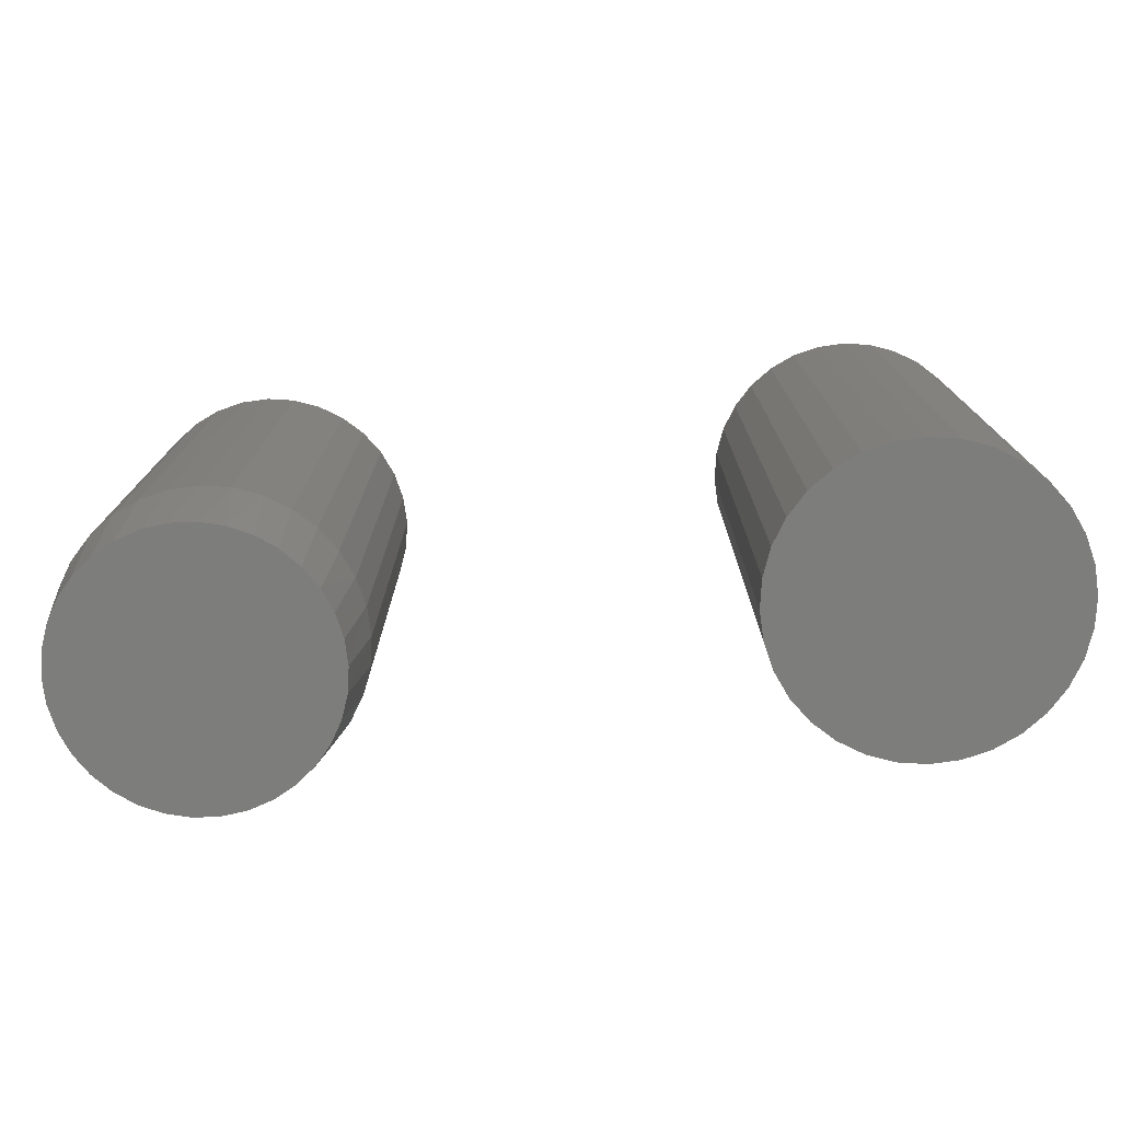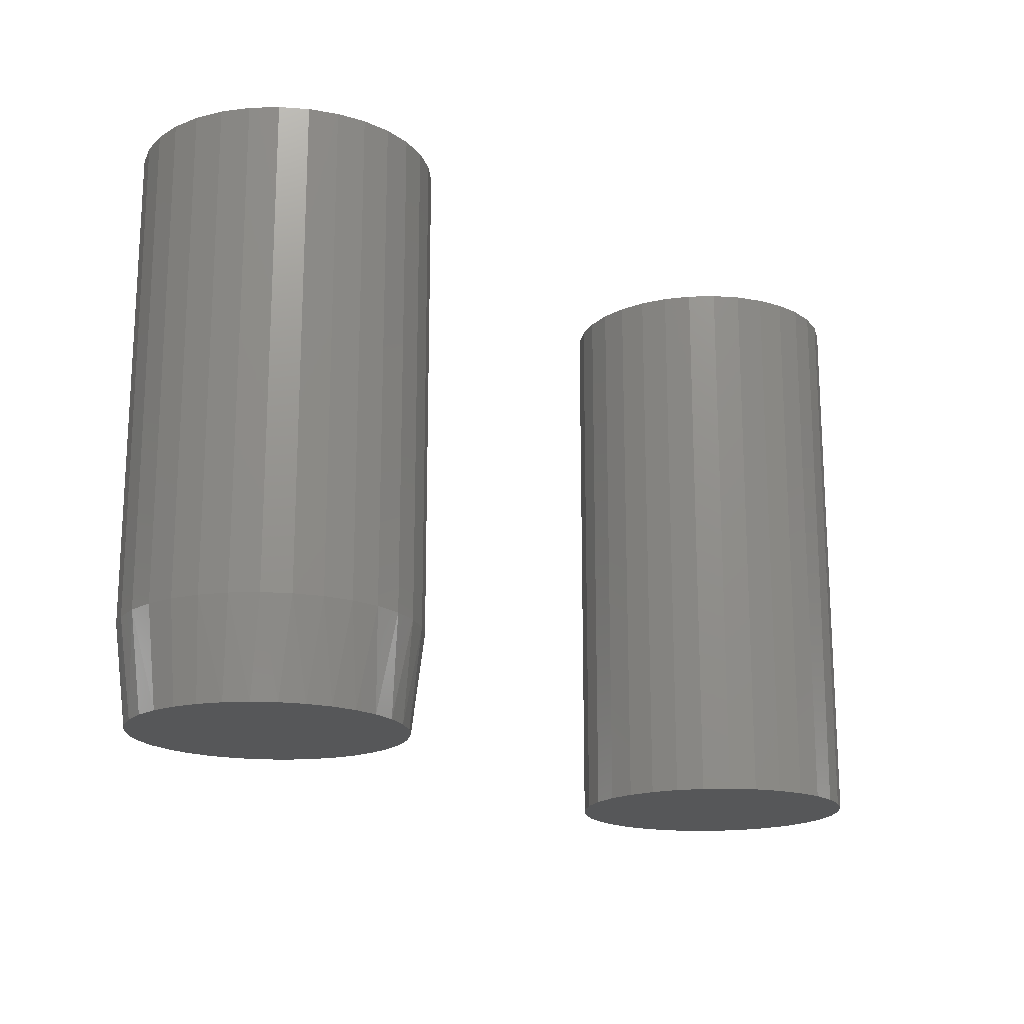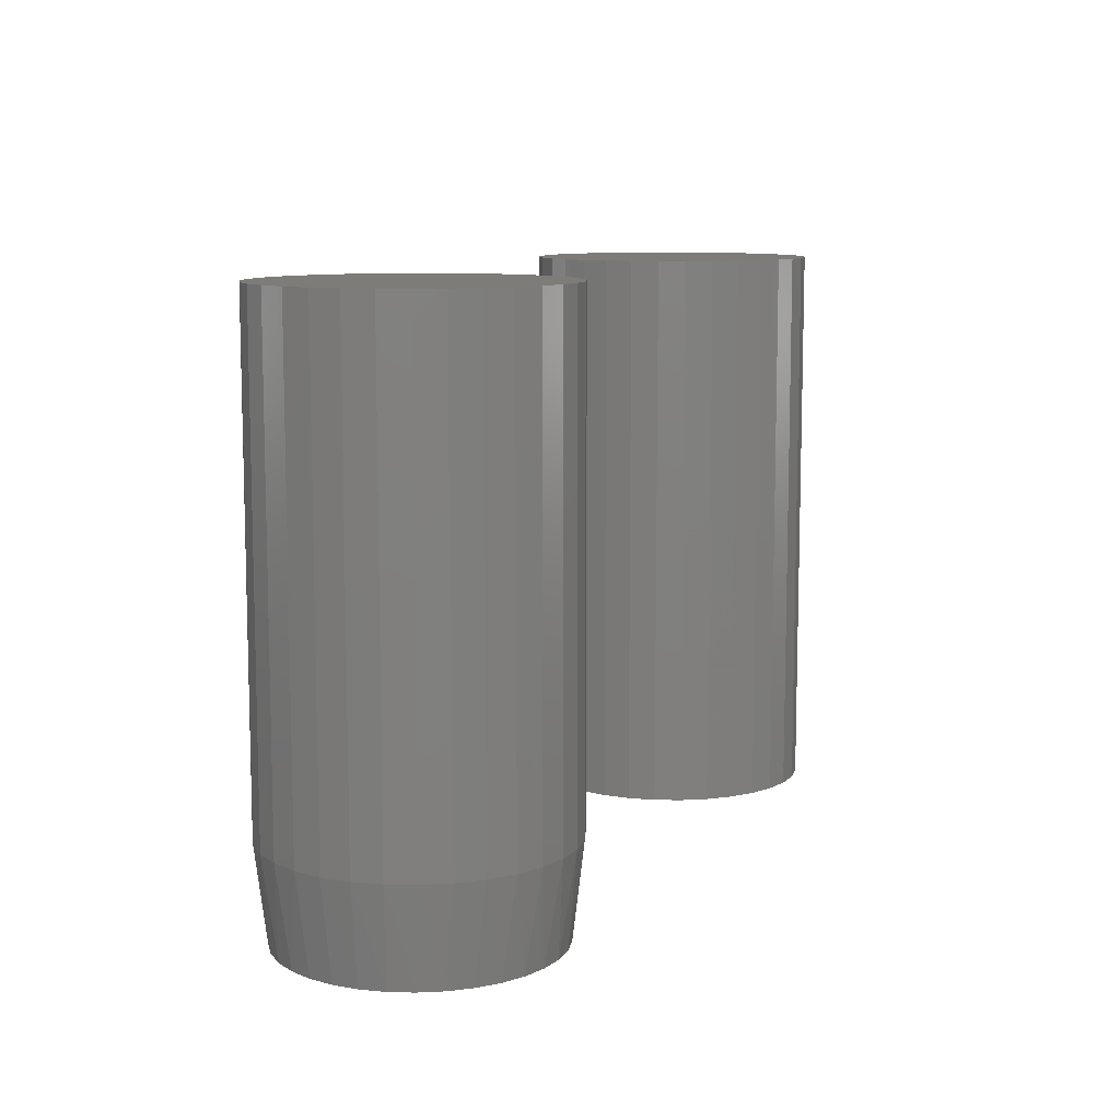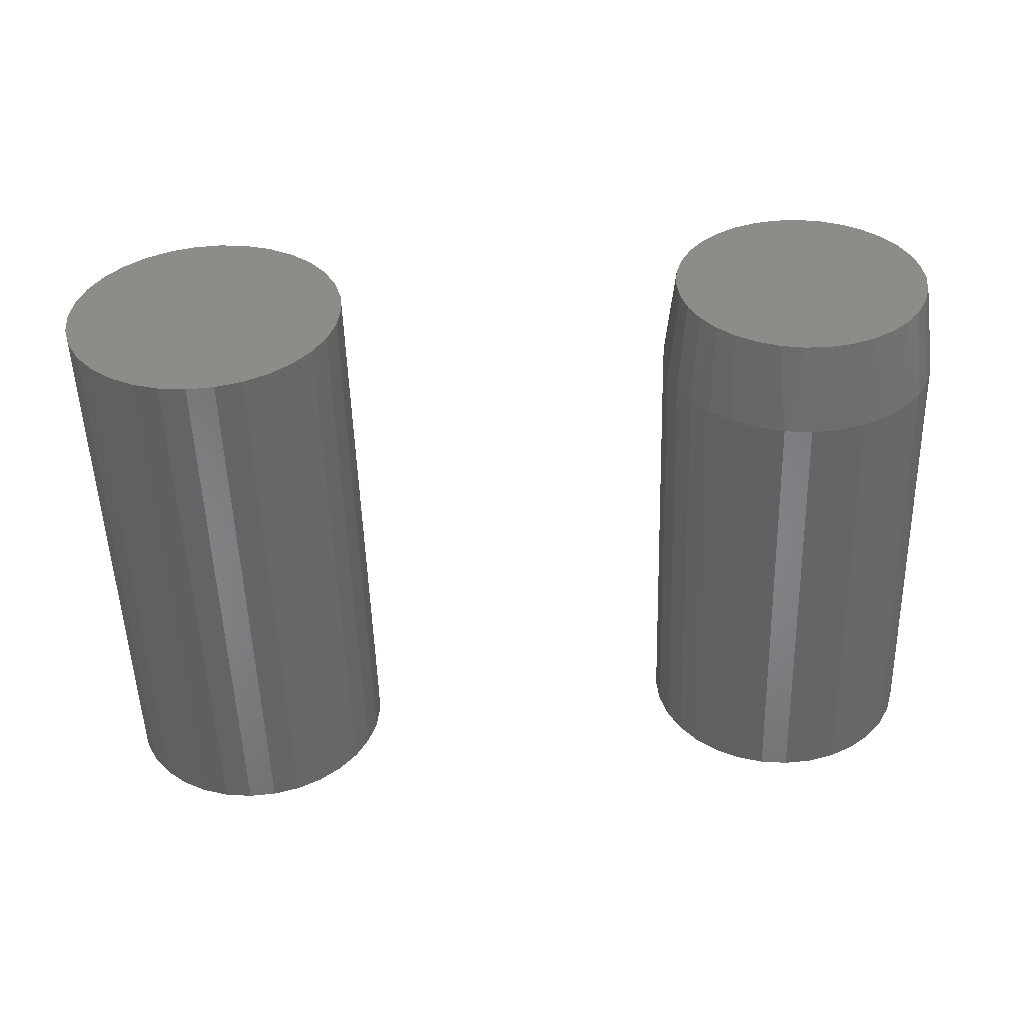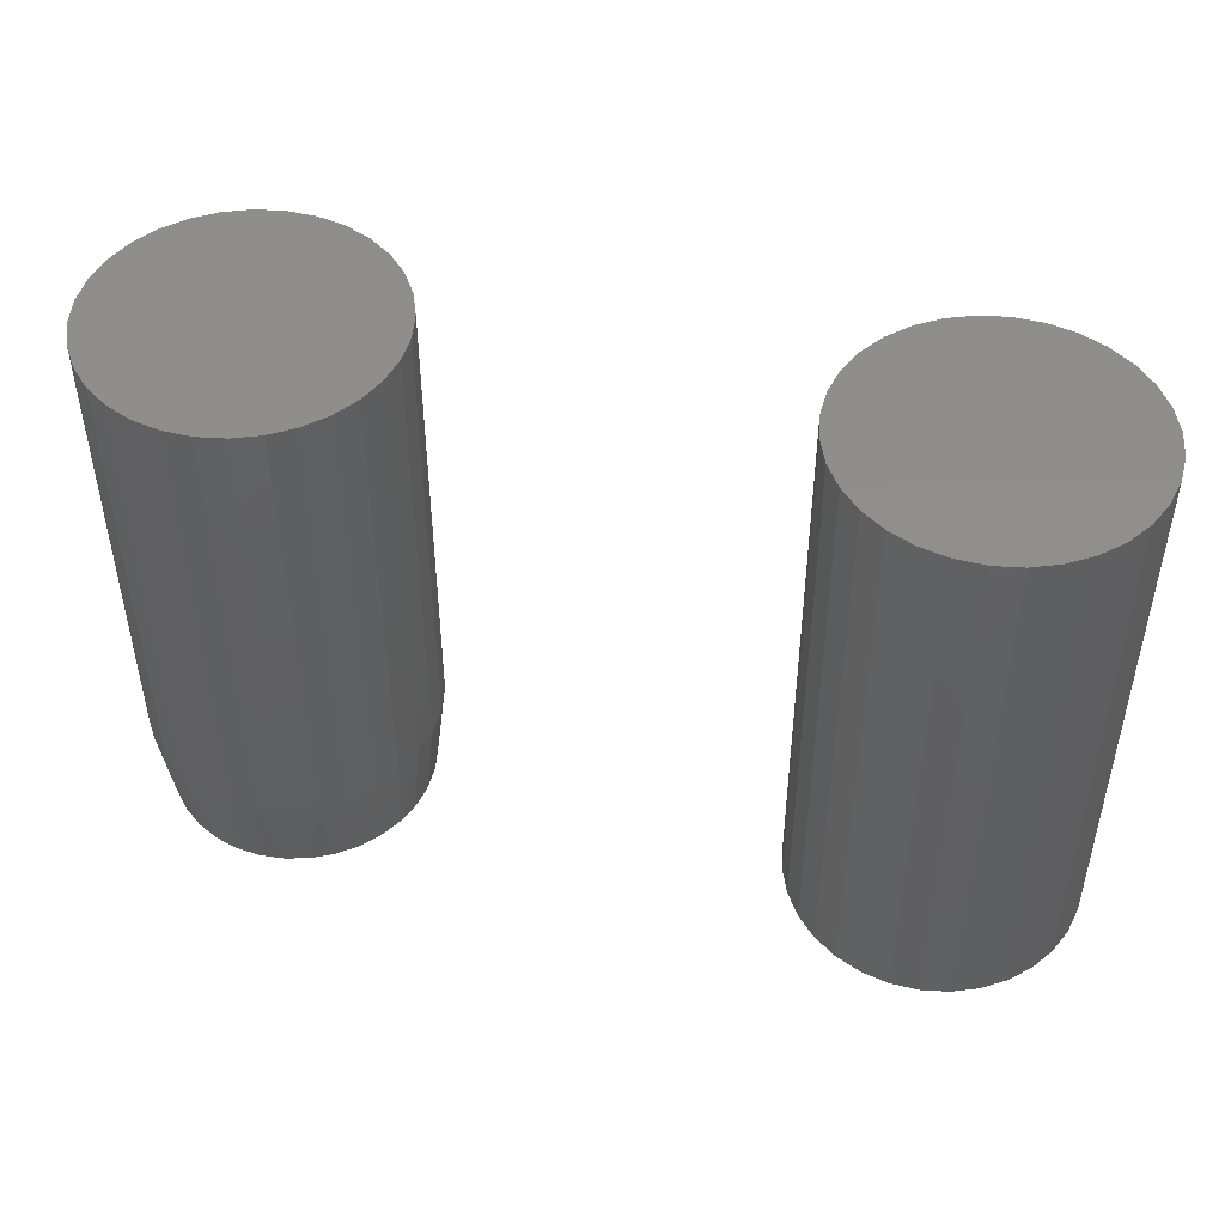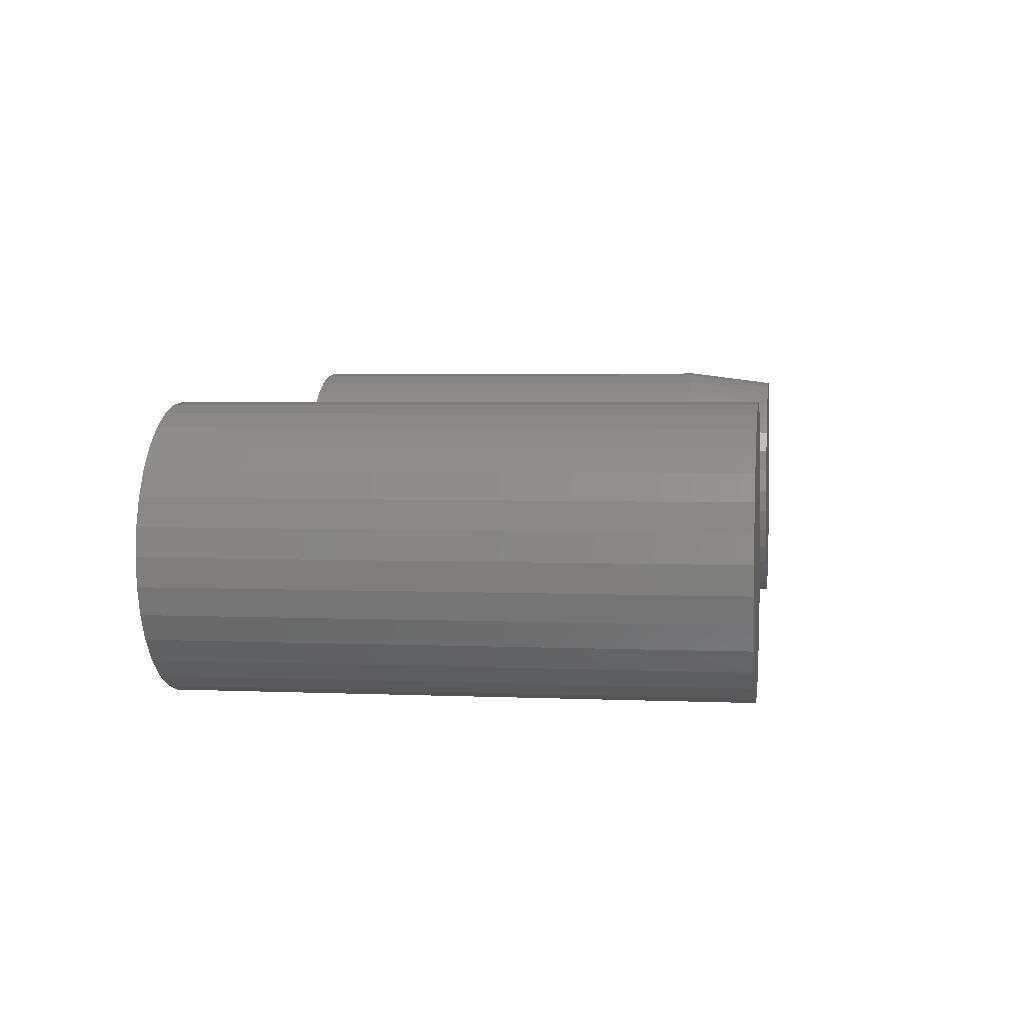
<metadata>
{"format":"stl","ext":"stl","renderer":"f3d","projection":"perspective","resolution":1024,"background":"white","views":[{"elev":-76.6,"azim":-177.7,"up":"+Y"},{"elev":-17.8,"azim":132.6,"up":"+Y"},{"elev":9.7,"azim":109.4,"up":"+Y"},{"elev":-52.7,"azim":1.7,"up":"+Z"},{"elev":47.7,"azim":-170.4,"up":"+Y"},{"elev":3.4,"azim":-81.5,"up":"+Z"}]}
</metadata>
<code>
# stl→obj: 162 verts, 316 faces
v -0.6422 -0.375 0.4992
v -0.6052 -0.375 0.4992
v -0.6237 -0.375 0.501
v -0.6599 -0.375 0.4938
v -0.5874 -0.375 0.4938
v -0.6763 -0.375 0.485
v -0.5711 -0.375 0.485
v -0.5711 -0.375 0.3275
v -0.6599 -0.375 0.3187
v -0.5874 -0.375 0.3187
v -0.6422 -0.375 0.3133
v -0.6052 -0.375 0.3133
v -0.6237 -0.375 0.3115
v -0.5567 -0.375 0.4732
v -0.6907 -0.375 0.4732
v -0.5449 -0.375 0.4589
v -0.7025 -0.375 0.4589
v -0.5362 -0.375 0.4425
v -0.7112 -0.375 0.4425
v -0.5308 -0.375 0.4247
v -0.7166 -0.375 0.4247
v -0.5289 -0.375 0.4062
v -0.7184 -0.375 0.4062
v -0.5308 -0.375 0.3878
v -0.7166 -0.375 0.3878
v -0.5362 -0.375 0.37
v -0.7112 -0.375 0.37
v -0.5449 -0.375 0.3536
v -0.7025 -0.375 0.3536
v -0.5567 -0.375 0.3393
v -0.6907 -0.375 0.3393
v -0.6763 -0.375 0.3275
v -0.6237 3.301e-17 0.501
v -0.6052 3.497e-17 0.4992
v -0.6422 3.086e-17 0.4992
v -0.6599 2.859e-17 0.4938
v -0.5874 3.664e-17 0.4938
v -0.6763 2.628e-17 0.485
v -0.5711 3.797e-17 0.485
v -0.5874 2.692e-17 0.3187
v -0.6599 1.887e-17 0.3187
v -0.5711 2.923e-17 0.3275
v -0.6422 2.055e-17 0.3133
v -0.6052 2.465e-17 0.3133
v -0.6237 2.25e-17 0.3115
v -0.6763 1.754e-17 0.3275
v -0.6907 1.66e-17 0.3393
v -0.5567 3.147e-17 0.3393
v -0.7025 1.609e-17 0.3536
v -0.5449 3.358e-17 0.3536
v -0.7112 1.603e-17 0.37
v -0.5362 3.546e-17 0.37
v -0.7166 1.641e-17 0.3878
v -0.5308 3.705e-17 0.3878
v -0.7184 1.724e-17 0.4062
v -0.5289 3.827e-17 0.4062
v -0.7166 1.847e-17 0.4247
v -0.5308 3.91e-17 0.4247
v -0.7112 2.005e-17 0.4425
v -0.5362 3.949e-17 0.4425
v -0.7025 2.193e-17 0.4589
v -0.5449 3.942e-17 0.4589
v -0.6907 2.404e-17 0.4732
v -0.5567 3.891e-17 0.4732
v -0.2019 -0.375 0.5162
v -0.218 -0.375 0.5162
v -0.2337 -0.375 0.5133
v -0.1862 -0.375 0.5133
v -0.2487 -0.375 0.5075
v -0.1712 -0.375 0.5075
v -0.2623 -0.375 0.4991
v -0.1576 -0.375 0.4991
v -0.2742 -0.375 0.4882
v -0.1457 -0.375 0.4882
v -0.1457 -0.375 0.3711
v -0.2623 -0.375 0.3603
v -0.1576 -0.375 0.3603
v -0.2487 -0.375 0.3519
v -0.1712 -0.375 0.3519
v -0.2337 -0.375 0.3461
v -0.1862 -0.375 0.3461
v -0.218 -0.375 0.3431
v -0.2019 -0.375 0.3431
v -0.136 -0.375 0.4754
v -0.2839 -0.375 0.4754
v -0.1289 -0.375 0.4611
v -0.291 -0.375 0.4611
v -0.1245 -0.375 0.4457
v -0.2954 -0.375 0.4457
v -0.123 -0.375 0.4297
v -0.2969 -0.375 0.4297
v -0.1245 -0.375 0.4137
v -0.2954 -0.375 0.4137
v -0.1289 -0.375 0.3983
v -0.291 -0.375 0.3983
v -0.136 -0.375 0.3839
v -0.2839 -0.375 0.3839
v -0.2742 -0.375 0.3711
v -0.1152 5.259e-18 0.4297
v -0.1152 -0.3125 0.4297
v -0.117 4.132e-18 0.4112
v -0.117 -0.3125 0.4112
v -0.1224 2.846e-18 0.3934
v -0.1224 -0.3125 0.3934
v -0.1312 1.451e-18 0.3771
v -0.1312 -0.3125 0.3771
v -0.143 -2.311e-33 0.3627
v -0.143 -0.3125 0.3627
v -0.1573 -1.451e-18 0.3509
v -0.1573 -0.3125 0.3509
v -0.1737 -2.846e-18 0.3422
v -0.1737 -0.3125 0.3422
v -0.1915 -4.132e-18 0.3368
v -0.1915 -0.3125 0.3368
v -0.21 -5.259e-18 0.335
v -0.21 -0.3125 0.335
v -0.2284 -6.184e-18 0.3368
v -0.2284 -0.3125 0.3368
v -0.2462 -6.871e-18 0.3422
v -0.2462 -0.3125 0.3422
v -0.2626 -7.294e-18 0.3509
v -0.2626 -0.3125 0.3509
v -0.2769 -7.437e-18 0.3627
v -0.2769 -0.3125 0.3627
v -0.2887 -7.294e-18 0.3771
v -0.2887 -0.3125 0.3771
v -0.2975 -6.871e-18 0.3934
v -0.2975 -0.3125 0.3934
v -0.3029 -6.184e-18 0.4112
v -0.3029 -0.3125 0.4112
v -0.3047 -5.259e-18 0.4297
v -0.3047 -0.3125 0.4297
v -0.3029 -4.132e-18 0.4482
v -0.3029 -0.3125 0.4482
v -0.2975 -2.846e-18 0.4659
v -0.2975 -0.3125 0.4659
v -0.2887 -1.451e-18 0.4823
v -0.2887 -0.3125 0.4823
v -0.2769 7.704e-34 0.4967
v -0.2769 -0.3125 0.4967
v -0.2626 1.451e-18 0.5085
v -0.2626 -0.3125 0.5085
v -0.2462 2.846e-18 0.5172
v -0.2462 -0.3125 0.5172
v -0.2284 4.132e-18 0.5226
v -0.2284 -0.3125 0.5226
v -0.21 5.259e-18 0.5244
v -0.21 -0.3125 0.5244
v -0.1915 6.184e-18 0.5226
v -0.1915 -0.3125 0.5226
v -0.1737 6.871e-18 0.5172
v -0.1737 -0.3125 0.5172
v -0.1573 7.294e-18 0.5085
v -0.1573 -0.3125 0.5085
v -0.143 7.437e-18 0.4967
v -0.143 -0.3125 0.4967
v -0.1312 7.294e-18 0.4823
v -0.1312 -0.3125 0.4823
v -0.1224 6.871e-18 0.4659
v -0.1224 -0.3125 0.4659
v -0.117 6.184e-18 0.4482
v -0.117 -0.3125 0.4482
f 1 2 3
f 2 1 4
f 2 4 5
f 5 4 6
f 5 6 7
f 8 9 10
f 10 9 11
f 10 11 12
f 12 11 13
f 7 6 14
f 14 6 15
f 14 15 16
f 16 15 17
f 16 17 18
f 18 17 19
f 18 19 20
f 20 19 21
f 20 21 22
f 22 21 23
f 22 23 24
f 24 23 25
f 24 25 26
f 26 25 27
f 26 27 28
f 28 27 29
f 28 29 30
f 30 29 31
f 30 31 8
f 8 31 32
f 8 32 9
f 33 34 35
f 36 35 34
f 37 36 34
f 38 36 37
f 39 38 37
f 40 41 42
f 43 41 40
f 44 43 40
f 45 43 44
f 41 46 42
f 42 46 47
f 42 47 48
f 48 47 49
f 48 49 50
f 50 49 51
f 50 51 52
f 52 51 53
f 52 53 54
f 54 53 55
f 54 55 56
f 56 55 57
f 56 57 58
f 58 57 59
f 58 59 60
f 60 59 61
f 60 61 62
f 62 61 63
f 62 63 64
f 64 63 38
f 64 38 39
f 56 22 54
f 54 22 24
f 54 24 52
f 52 24 26
f 52 26 50
f 50 26 28
f 50 28 48
f 48 28 30
f 48 30 42
f 42 30 8
f 42 8 40
f 40 8 10
f 40 10 44
f 44 10 12
f 44 12 45
f 45 12 13
f 45 13 43
f 43 13 11
f 43 11 41
f 41 11 9
f 41 9 46
f 46 9 32
f 46 32 47
f 47 32 31
f 47 31 49
f 49 31 29
f 49 29 51
f 51 29 27
f 51 27 53
f 53 27 25
f 53 25 55
f 55 25 23
f 55 23 57
f 57 23 21
f 57 21 59
f 59 21 19
f 59 19 61
f 61 19 17
f 61 17 63
f 63 17 15
f 63 15 38
f 38 15 6
f 38 6 36
f 36 6 4
f 36 4 35
f 35 4 1
f 35 1 33
f 33 1 3
f 33 3 34
f 34 3 2
f 34 2 37
f 37 2 5
f 37 5 39
f 39 5 7
f 39 7 64
f 64 7 14
f 64 14 62
f 62 14 16
f 62 16 60
f 60 16 18
f 60 18 58
f 58 18 20
f 58 20 56
f 56 20 22
f 65 66 67
f 65 67 68
f 68 67 69
f 68 69 70
f 70 69 71
f 70 71 72
f 72 71 73
f 72 73 74
f 75 76 77
f 77 76 78
f 77 78 79
f 79 78 80
f 79 80 81
f 81 80 82
f 81 82 83
f 74 73 84
f 84 73 85
f 84 85 86
f 86 85 87
f 86 87 88
f 88 87 89
f 88 89 90
f 90 89 91
f 90 91 92
f 92 91 93
f 92 93 94
f 94 93 95
f 94 95 96
f 96 95 97
f 96 97 75
f 75 97 98
f 75 98 76
f 99 100 101
f 101 100 102
f 101 102 103
f 103 102 104
f 103 104 105
f 105 104 106
f 105 106 107
f 107 106 108
f 107 108 109
f 109 108 110
f 109 110 111
f 111 110 112
f 111 112 113
f 113 112 114
f 113 114 115
f 115 114 116
f 115 116 117
f 117 116 118
f 117 118 119
f 119 118 120
f 119 120 121
f 121 120 122
f 121 122 123
f 123 122 124
f 123 124 125
f 125 124 126
f 125 126 127
f 127 126 128
f 127 128 129
f 129 128 130
f 129 130 131
f 131 130 132
f 131 132 133
f 133 132 134
f 133 134 135
f 135 134 136
f 135 136 137
f 137 136 138
f 137 138 139
f 139 138 140
f 139 140 141
f 141 140 142
f 141 142 143
f 143 142 144
f 143 144 145
f 145 144 146
f 145 146 147
f 147 146 148
f 147 148 149
f 149 148 150
f 149 150 151
f 151 150 152
f 151 152 153
f 153 152 154
f 153 154 155
f 155 154 156
f 155 156 157
f 157 156 158
f 157 158 159
f 159 158 160
f 159 160 161
f 161 160 162
f 161 162 99
f 99 162 100
f 162 160 86
f 160 158 84
f 86 160 84
f 158 156 74
f 84 158 74
f 156 154 72
f 74 156 72
f 154 152 70
f 72 154 70
f 152 150 68
f 70 152 68
f 150 148 65
f 68 150 65
f 148 146 66
f 65 148 66
f 146 144 67
f 66 146 67
f 144 142 69
f 67 144 69
f 142 140 71
f 69 142 71
f 140 138 73
f 71 140 73
f 138 136 85
f 73 138 85
f 136 134 87
f 85 136 87
f 87 134 89
f 89 134 132
f 89 132 91
f 86 88 162
f 162 88 90
f 162 90 100
f 130 128 95
f 128 126 97
f 95 128 97
f 126 124 98
f 97 126 98
f 124 122 76
f 98 124 76
f 122 120 78
f 76 122 78
f 120 118 80
f 78 120 80
f 118 116 82
f 80 118 82
f 116 114 83
f 82 116 83
f 114 112 81
f 83 114 81
f 112 110 79
f 81 112 79
f 110 108 77
f 79 110 77
f 108 106 75
f 77 108 75
f 106 104 96
f 75 106 96
f 104 102 94
f 96 104 94
f 94 102 92
f 92 102 100
f 92 100 90
f 95 93 130
f 130 93 91
f 130 91 132
f 147 149 145
f 143 145 149
f 151 143 149
f 141 143 151
f 153 141 151
f 111 119 109
f 117 119 111
f 113 117 111
f 115 117 113
f 119 121 109
f 109 121 123
f 109 123 107
f 107 123 125
f 107 125 105
f 105 125 127
f 105 127 103
f 103 127 129
f 103 129 101
f 101 129 131
f 101 131 99
f 99 131 133
f 99 133 161
f 161 133 135
f 161 135 159
f 159 135 137
f 159 137 157
f 157 137 139
f 157 139 155
f 155 139 141
f 155 141 153

</code>
